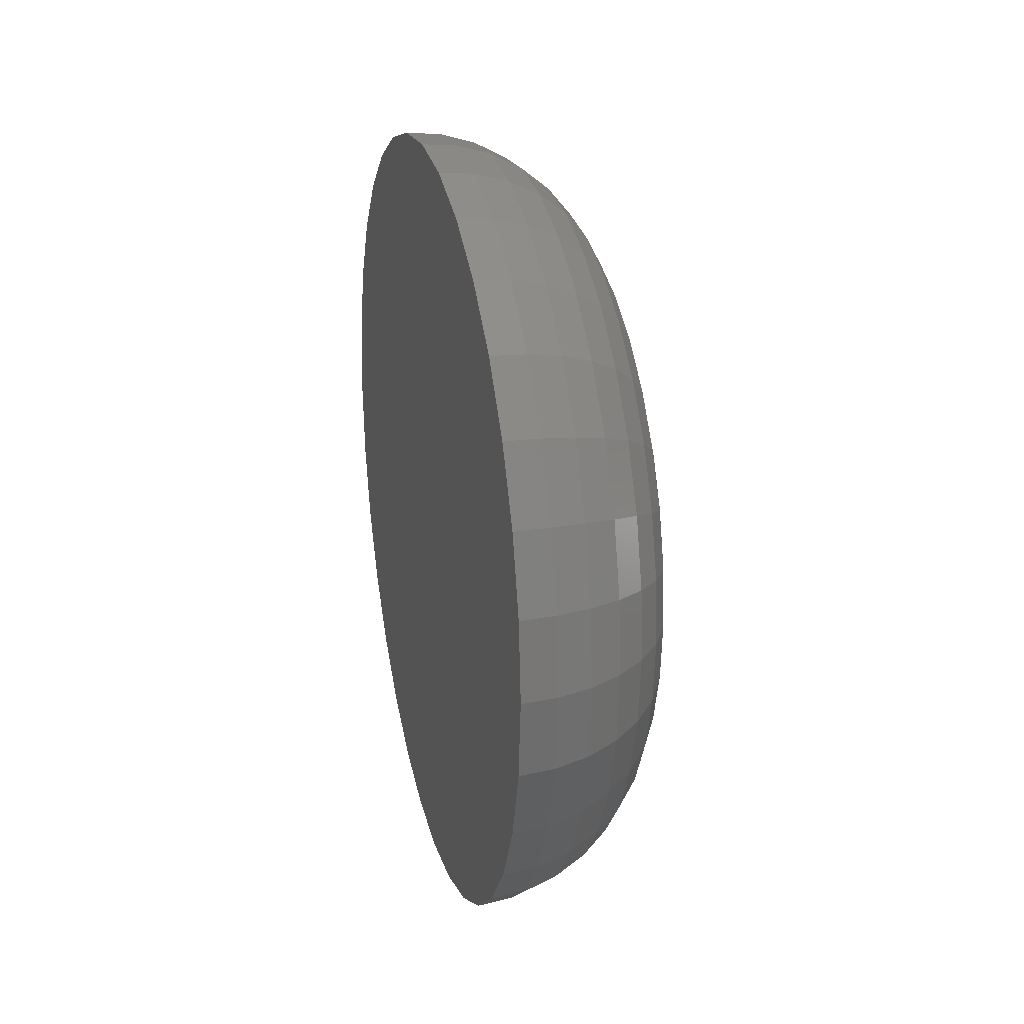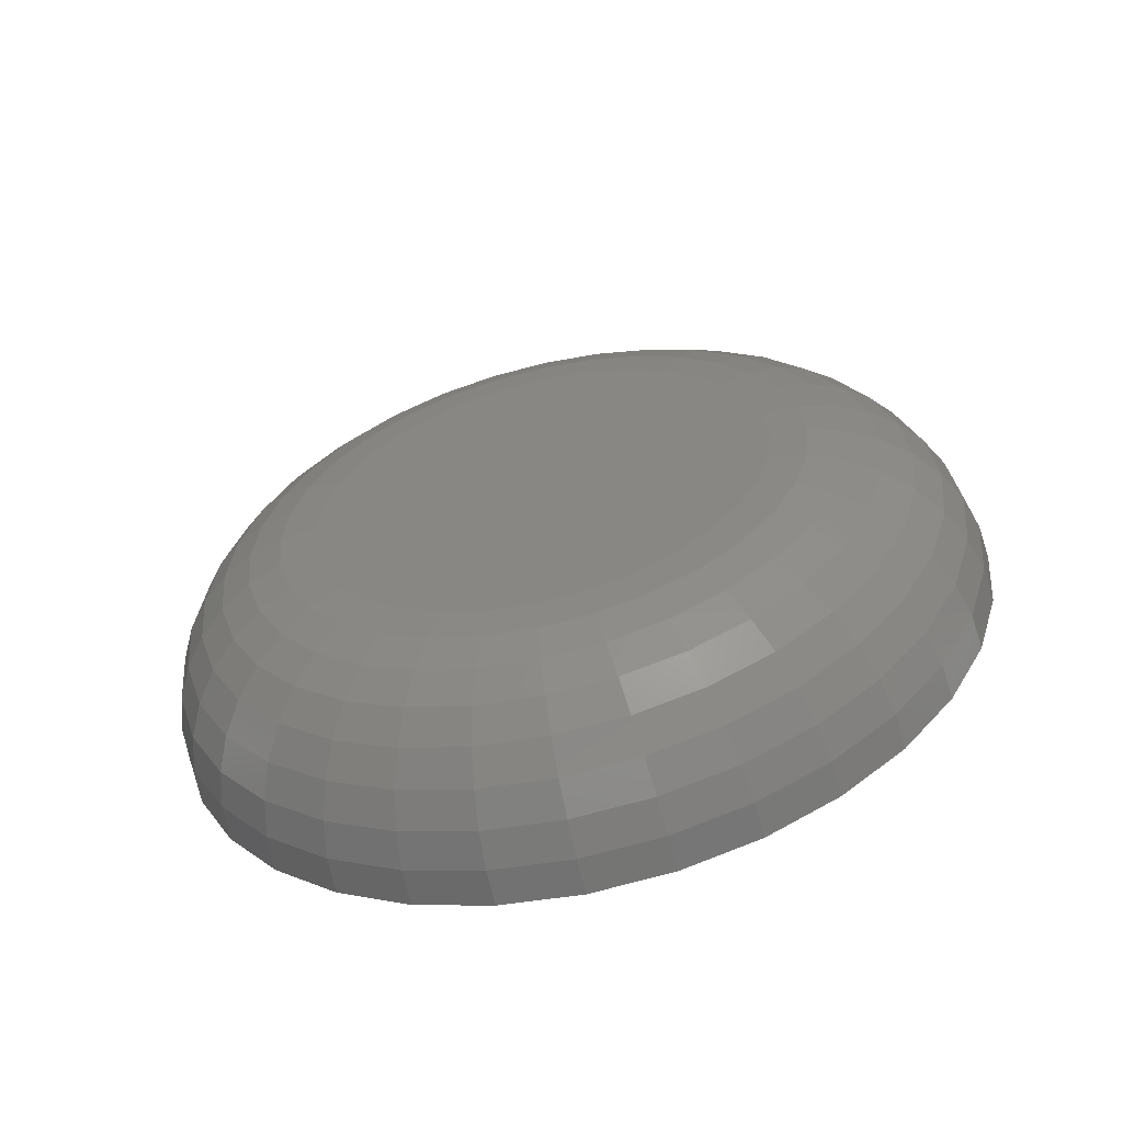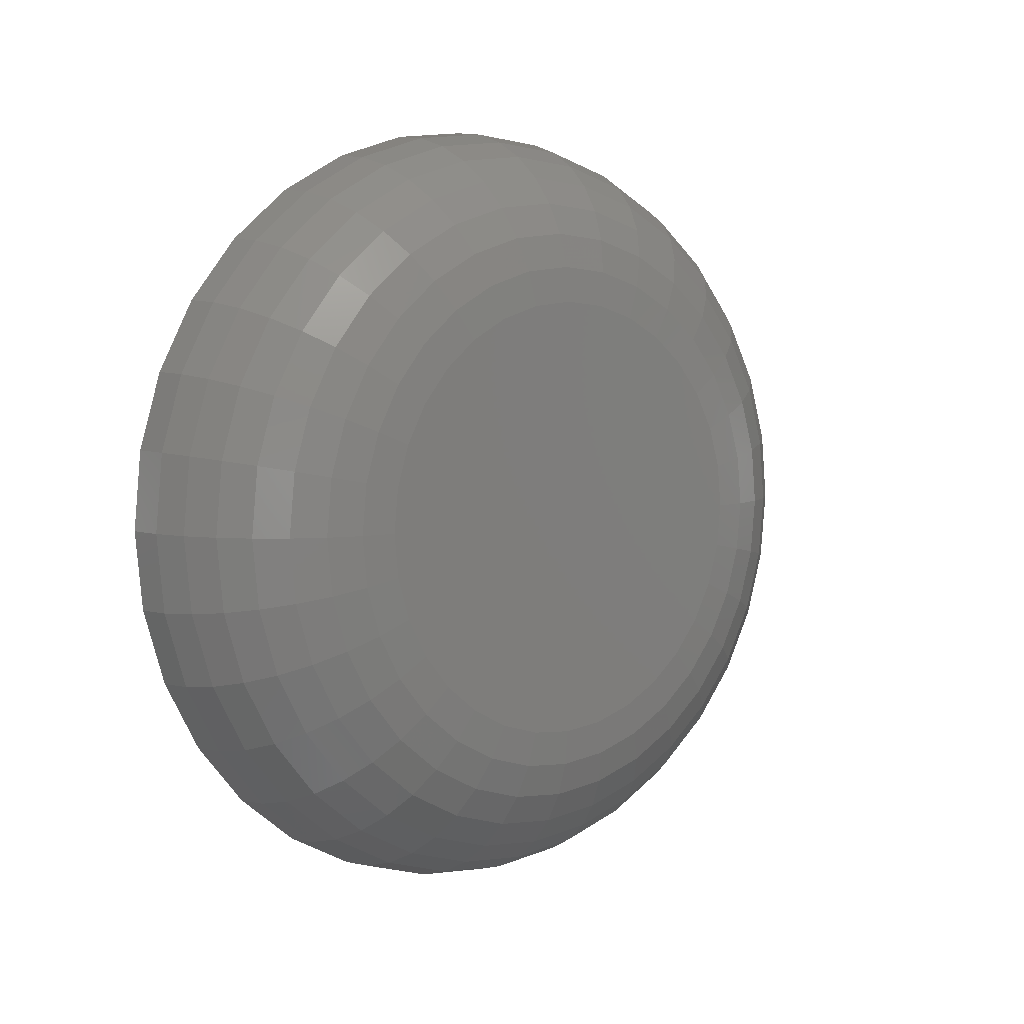
<metadata>
{"format":"stl","ext":"stl","renderer":"f3d","projection":"perspective","resolution":1024,"background":"white","views":[{"elev":24.3,"azim":166.3,"up":"+Z"},{"elev":-59.8,"azim":-76.6,"up":"+Z"},{"elev":5.7,"azim":-129.8,"up":"+Z"}]}
</metadata>
<code>
# stl→obj: 288 verts, 572 faces
v -3.756e-17 0.02724 0.5984
v -3.746e-17 0.01035 0.5968
v -3.756e-17 0.01124 0.5984
v -3.746e-17 0.02813 0.5968
v -3.736e-17 0.009807 0.595
v -3.736e-17 0.02868 0.595
v -3.706e-17 0.02813 0.5894
v -3.706e-17 0.01035 0.5894
v -3.716e-17 0.02868 0.5912
v -3.696e-17 0.01124 0.5877
v -3.696e-17 0.02724 0.5877
v -3.688e-17 0.01244 0.5863
v -3.688e-17 0.02605 0.5863
v -3.682e-17 0.0139 0.5851
v -3.677e-17 0.01556 0.5842
v -3.764e-17 0.02605 0.5999
v -3.764e-17 0.01244 0.5999
v -3.77e-17 0.0139 0.6011
v -3.775e-17 0.01556 0.602
v -3.778e-17 0.01737 0.6025
v -3.779e-17 0.01924 0.6027
v -3.778e-17 0.02112 0.6025
v -3.775e-17 0.02293 0.602
v -3.77e-17 0.02459 0.6011
v -3.682e-17 0.02459 0.5851
v -3.677e-17 0.02293 0.5842
v -3.674e-17 0.02112 0.5837
v -3.673e-17 0.01924 0.5835
v -3.674e-17 0.01737 0.5837
v -3.716e-17 0.009807 0.5912
v -3.726e-17 0.009622 0.5931
v -3.726e-17 0.02887 0.5931
v 0.007812 0.03157 0.6054
v 0.007812 0.006916 0.6054
v 0.007812 0.004747 0.6028
v 0.007812 0.03374 0.6028
v 0.007812 0.003136 0.5998
v 0.007812 0.03535 0.5998
v 0.007812 0.03535 0.5864
v 0.007812 0.004747 0.5834
v 0.007812 0.03374 0.5834
v 0.007812 0.006916 0.5808
v 0.007812 0.03157 0.5808
v 0.007812 0.009557 0.5786
v 0.007812 0.02893 0.5786
v 0.007812 0.01257 0.577
v 0.007812 0.01584 0.576
v 0.007812 0.02592 0.577
v 0.007812 0.01924 0.5757
v 0.007812 0.02264 0.576
v 0.007812 0.02893 0.6076
v 0.007812 0.02592 0.6092
v 0.007812 0.02264 0.6102
v 0.007812 0.01924 0.6105
v 0.007812 0.01584 0.6102
v 0.007812 0.01257 0.6092
v 0.007812 0.009557 0.6076
v 0.007812 0.03634 0.5965
v 0.007812 0.002144 0.5965
v 0.007812 0.03668 0.5931
v 0.007812 0.001809 0.5931
v 0.007812 0.03634 0.5897
v 0.007812 0.002144 0.5897
v 0.007812 0.003136 0.5864
v 0.006288 0.001959 0.5931
v 0.006288 0.002291 0.5965
v 0.004823 0.002404 0.5931
v 0.004823 0.002727 0.5964
v 0.003472 0.003126 0.5931
v 0.003472 0.003436 0.5962
v 0.002288 0.004097 0.5931
v 0.002288 0.004388 0.596
v 0.001317 0.005281 0.5931
v 0.001317 0.00555 0.5958
v 0.0005947 0.006632 0.5931
v 0.0005947 0.006874 0.5956
v 0.0001501 0.008098 0.5931
v 0.0001501 0.008312 0.5953
v 0.006288 0.0362 0.5965
v 0.006288 0.03653 0.5931
v 0.004823 0.03576 0.5964
v 0.004823 0.03608 0.5931
v 0.003472 0.03505 0.5962
v 0.003472 0.03536 0.5931
v 0.002288 0.0341 0.596
v 0.002288 0.03439 0.5931
v 0.001317 0.03294 0.5958
v 0.001317 0.03321 0.5931
v 0.0005947 0.03161 0.5956
v 0.0005947 0.03185 0.5931
v 0.0001501 0.03018 0.5953
v 0.0001501 0.03039 0.5931
v 0.006288 0.03521 0.5997
v 0.004823 0.0348 0.5995
v 0.003472 0.03413 0.5993
v 0.002288 0.03324 0.5989
v 0.001317 0.03214 0.5984
v 0.0005947 0.03089 0.5979
v 0.0001501 0.02954 0.5974
v 0.006288 0.03361 0.6027
v 0.004823 0.03324 0.6024
v 0.003472 0.03264 0.602
v 0.002288 0.03184 0.6015
v 0.001317 0.03085 0.6008
v 0.0005947 0.02973 0.6001
v 0.0001501 0.02851 0.5993
v 0.006288 0.03147 0.6053
v 0.004823 0.03115 0.605
v 0.003472 0.03064 0.6045
v 0.002288 0.02995 0.6038
v 0.001317 0.02912 0.603
v 0.0005947 0.02816 0.602
v 0.0001501 0.02712 0.601
v 0.006288 0.02885 0.6075
v 0.004823 0.0286 0.6071
v 0.003472 0.0282 0.6065
v 0.002288 0.02766 0.6057
v 0.001317 0.027 0.6047
v 0.0005947 0.02625 0.6036
v 0.0001501 0.02544 0.6024
v 0.006288 0.02586 0.6091
v 0.004823 0.02569 0.6086
v 0.003472 0.02541 0.608
v 0.002288 0.02504 0.6071
v 0.001317 0.02459 0.606
v 0.0005947 0.02407 0.6047
v 0.0001501 0.02351 0.6034
v 0.006288 0.02262 0.61
v 0.004823 0.02253 0.6096
v 0.003472 0.02239 0.6089
v 0.002288 0.0222 0.6079
v 0.001317 0.02197 0.6068
v 0.0005947 0.0217 0.6055
v 0.0001501 0.02142 0.604
v 0.006288 0.01924 0.6104
v 0.004823 0.01924 0.6099
v 0.003472 0.01924 0.6092
v 0.002288 0.01924 0.6082
v 0.001317 0.01924 0.6071
v 0.0005947 0.01924 0.6057
v 0.0001501 0.01924 0.6042
v 0.006288 0.01587 0.61
v 0.004823 0.01596 0.6096
v 0.003472 0.0161 0.6089
v 0.002288 0.01629 0.6079
v 0.001317 0.01652 0.6068
v 0.0005947 0.01678 0.6055
v 0.0001501 0.01707 0.604
v 0.006288 0.01263 0.6091
v 0.004823 0.0128 0.6086
v 0.003472 0.01308 0.608
v 0.002288 0.01345 0.6071
v 0.001317 0.0139 0.606
v 0.0005947 0.01442 0.6047
v 0.0001501 0.01498 0.6034
v 0.006288 0.009641 0.6075
v 0.004823 0.009888 0.6071
v 0.003472 0.01029 0.6065
v 0.002288 0.01083 0.6057
v 0.001317 0.01149 0.6047
v 0.0005947 0.01224 0.6036
v 0.0001501 0.01305 0.6024
v 0.006288 0.007022 0.6053
v 0.004823 0.007336 0.605
v 0.003472 0.007847 0.6045
v 0.002288 0.008534 0.6038
v 0.001317 0.009371 0.603
v 0.0005947 0.01033 0.602
v 0.0001501 0.01136 0.601
v 0.006288 0.004872 0.6027
v 0.004823 0.005242 0.6024
v 0.003472 0.005842 0.602
v 0.002288 0.00665 0.6015
v 0.001317 0.007634 0.6008
v 0.0005947 0.008757 0.6001
v 0.0001501 0.009976 0.5993
v 0.006288 0.003275 0.5997
v 0.004823 0.003686 0.5995
v 0.003472 0.004353 0.5993
v 0.002288 0.00525 0.5989
v 0.001317 0.006344 0.5984
v 0.0005947 0.007592 0.5979
v 0.0001501 0.008946 0.5974
v 0.006288 0.0362 0.5897
v 0.004823 0.03576 0.5898
v 0.003472 0.03505 0.5899
v 0.002288 0.0341 0.5901
v 0.001317 0.03294 0.5904
v 0.0005947 0.03161 0.5906
v 0.0001501 0.03018 0.5909
v 0.006288 0.002291 0.5897
v 0.004823 0.002727 0.5898
v 0.003472 0.003436 0.5899
v 0.002288 0.004388 0.5901
v 0.001317 0.00555 0.5904
v 0.0005947 0.006874 0.5906
v 0.0001501 0.008312 0.5909
v 0.006288 0.003275 0.5865
v 0.004823 0.003686 0.5866
v 0.003472 0.004353 0.5869
v 0.002288 0.00525 0.5873
v 0.001317 0.006344 0.5877
v 0.0005947 0.007592 0.5883
v 0.0001501 0.008946 0.5888
v 0.006288 0.004872 0.5835
v 0.004823 0.005242 0.5837
v 0.003472 0.005842 0.5841
v 0.002288 0.00665 0.5847
v 0.001317 0.007634 0.5853
v 0.0005947 0.008757 0.5861
v 0.0001501 0.009976 0.5869
v 0.006288 0.007022 0.5809
v 0.004823 0.007336 0.5812
v 0.003472 0.007847 0.5817
v 0.002288 0.008534 0.5824
v 0.001317 0.009371 0.5832
v 0.0005947 0.01033 0.5842
v 0.0001501 0.01136 0.5852
v 0.006288 0.009641 0.5787
v 0.004823 0.009888 0.5791
v 0.003472 0.01029 0.5797
v 0.002288 0.01083 0.5805
v 0.001317 0.01149 0.5815
v 0.0005947 0.01224 0.5826
v 0.0001501 0.01305 0.5838
v 0.006288 0.01263 0.5771
v 0.004823 0.0128 0.5775
v 0.003472 0.01308 0.5782
v 0.002288 0.01345 0.5791
v 0.001317 0.0139 0.5802
v 0.0005947 0.01442 0.5814
v 0.0001501 0.01498 0.5828
v 0.006288 0.01587 0.5761
v 0.004823 0.01596 0.5766
v 0.003472 0.0161 0.5773
v 0.002288 0.01629 0.5782
v 0.001317 0.01652 0.5794
v 0.0005947 0.01678 0.5807
v 0.0001501 0.01707 0.5822
v 0.006288 0.01924 0.5758
v 0.004823 0.01924 0.5763
v 0.003472 0.01924 0.577
v 0.002288 0.01924 0.5779
v 0.001317 0.01924 0.5791
v 0.0005947 0.01924 0.5805
v 0.0001501 0.01924 0.5819
v 0.006288 0.02262 0.5761
v 0.004823 0.02253 0.5766
v 0.003472 0.02239 0.5773
v 0.002288 0.0222 0.5782
v 0.001317 0.02197 0.5794
v 0.0005947 0.0217 0.5807
v 0.0001501 0.02142 0.5822
v 0.006288 0.02586 0.5771
v 0.004823 0.02569 0.5775
v 0.003472 0.02541 0.5782
v 0.002288 0.02504 0.5791
v 0.001317 0.02459 0.5802
v 0.0005947 0.02407 0.5814
v 0.0001501 0.02351 0.5828
v 0.006288 0.02885 0.5787
v 0.004823 0.0286 0.5791
v 0.003472 0.0282 0.5797
v 0.002288 0.02766 0.5805
v 0.001317 0.027 0.5815
v 0.0005947 0.02625 0.5826
v 0.0001501 0.02544 0.5838
v 0.006288 0.03147 0.5809
v 0.004823 0.03115 0.5812
v 0.003472 0.03064 0.5817
v 0.002288 0.02995 0.5824
v 0.001317 0.02912 0.5832
v 0.0005947 0.02816 0.5842
v 0.0001501 0.02712 0.5852
v 0.006288 0.03361 0.5835
v 0.004823 0.03324 0.5837
v 0.003472 0.03264 0.5841
v 0.002288 0.03184 0.5847
v 0.001317 0.03085 0.5853
v 0.0005947 0.02973 0.5861
v 0.0001501 0.02851 0.5869
v 0.006288 0.03521 0.5865
v 0.004823 0.0348 0.5866
v 0.003472 0.03413 0.5869
v 0.002288 0.03324 0.5873
v 0.001317 0.03214 0.5877
v 0.0005947 0.03089 0.5883
v 0.0001501 0.02954 0.5888
f 1 2 3
f 4 2 1
f 4 5 2
f 6 5 4
f 7 8 9
f 7 10 8
f 11 10 7
f 11 12 10
f 13 12 11
f 13 14 12
f 15 14 13
f 16 1 3
f 16 3 17
f 16 17 18
f 16 18 19
f 16 19 20
f 16 20 21
f 16 21 22
f 16 22 23
f 16 23 24
f 25 26 27
f 25 27 28
f 25 28 29
f 25 29 15
f 25 15 13
f 8 30 9
f 9 30 31
f 9 31 32
f 32 31 5
f 32 5 6
f 33 34 35
f 33 35 36
f 36 35 37
f 36 37 38
f 39 40 41
f 41 40 42
f 41 42 43
f 43 42 44
f 43 44 45
f 45 44 46
f 45 46 47
f 45 47 48
f 47 49 48
f 48 49 50
f 51 52 53
f 51 53 54
f 51 54 55
f 51 55 56
f 51 56 57
f 51 57 34
f 51 34 33
f 38 37 58
f 58 37 59
f 58 59 60
f 60 59 61
f 60 61 62
f 62 61 63
f 62 63 39
f 39 63 64
f 39 64 40
f 61 59 65
f 65 59 66
f 65 66 67
f 67 66 68
f 67 68 69
f 69 68 70
f 69 70 71
f 71 70 72
f 71 72 73
f 73 72 74
f 73 74 75
f 75 74 76
f 75 76 77
f 77 76 78
f 77 78 31
f 31 78 5
f 58 60 79
f 79 60 80
f 79 80 81
f 81 80 82
f 81 82 83
f 83 82 84
f 83 84 85
f 85 84 86
f 85 86 87
f 87 86 88
f 87 88 89
f 89 88 90
f 89 90 91
f 91 90 92
f 91 92 6
f 6 92 32
f 38 58 93
f 93 58 79
f 93 79 94
f 94 79 81
f 94 81 95
f 95 81 83
f 95 83 96
f 96 83 85
f 96 85 97
f 97 85 87
f 97 87 98
f 98 87 89
f 98 89 99
f 99 89 91
f 99 91 4
f 4 91 6
f 36 38 100
f 100 38 93
f 100 93 101
f 101 93 94
f 101 94 102
f 102 94 95
f 102 95 103
f 103 95 96
f 103 96 104
f 104 96 97
f 104 97 105
f 105 97 98
f 105 98 106
f 106 98 99
f 106 99 1
f 1 99 4
f 33 36 107
f 107 36 100
f 107 100 108
f 108 100 101
f 108 101 109
f 109 101 102
f 109 102 110
f 110 102 103
f 110 103 111
f 111 103 104
f 111 104 112
f 112 104 105
f 112 105 113
f 113 105 106
f 113 106 16
f 16 106 1
f 51 33 114
f 114 33 107
f 114 107 115
f 115 107 108
f 115 108 116
f 116 108 109
f 116 109 117
f 117 109 110
f 117 110 118
f 118 110 111
f 118 111 119
f 119 111 112
f 119 112 120
f 120 112 113
f 120 113 24
f 24 113 16
f 52 51 121
f 121 51 114
f 121 114 122
f 122 114 115
f 122 115 123
f 123 115 116
f 123 116 124
f 124 116 117
f 124 117 125
f 125 117 118
f 125 118 126
f 126 118 119
f 126 119 127
f 127 119 120
f 127 120 23
f 23 120 24
f 53 52 128
f 128 52 121
f 128 121 129
f 129 121 122
f 129 122 130
f 130 122 123
f 130 123 131
f 131 123 124
f 131 124 132
f 132 124 125
f 132 125 133
f 133 125 126
f 133 126 134
f 134 126 127
f 134 127 22
f 22 127 23
f 54 53 135
f 135 53 128
f 135 128 136
f 136 128 129
f 136 129 137
f 137 129 130
f 137 130 138
f 138 130 131
f 138 131 139
f 139 131 132
f 139 132 140
f 140 132 133
f 140 133 141
f 141 133 134
f 141 134 21
f 21 134 22
f 55 54 142
f 142 54 135
f 142 135 143
f 143 135 136
f 143 136 144
f 144 136 137
f 144 137 145
f 145 137 138
f 145 138 146
f 146 138 139
f 146 139 147
f 147 139 140
f 147 140 148
f 148 140 141
f 148 141 20
f 20 141 21
f 56 55 149
f 149 55 142
f 149 142 150
f 150 142 143
f 150 143 151
f 151 143 144
f 151 144 152
f 152 144 145
f 152 145 153
f 153 145 146
f 153 146 154
f 154 146 147
f 154 147 155
f 155 147 148
f 155 148 19
f 19 148 20
f 57 56 156
f 156 56 149
f 156 149 157
f 157 149 150
f 157 150 158
f 158 150 151
f 158 151 159
f 159 151 152
f 159 152 160
f 160 152 153
f 160 153 161
f 161 153 154
f 161 154 162
f 162 154 155
f 162 155 18
f 18 155 19
f 34 57 163
f 163 57 156
f 163 156 164
f 164 156 157
f 164 157 165
f 165 157 158
f 165 158 166
f 166 158 159
f 166 159 167
f 167 159 160
f 167 160 168
f 168 160 161
f 168 161 169
f 169 161 162
f 169 162 17
f 17 162 18
f 35 34 170
f 170 34 163
f 170 163 171
f 171 163 164
f 171 164 172
f 172 164 165
f 172 165 173
f 173 165 166
f 173 166 174
f 174 166 167
f 174 167 175
f 175 167 168
f 175 168 176
f 176 168 169
f 176 169 3
f 3 169 17
f 37 35 177
f 177 35 170
f 177 170 178
f 178 170 171
f 178 171 179
f 179 171 172
f 179 172 180
f 180 172 173
f 180 173 181
f 181 173 174
f 181 174 182
f 182 174 175
f 182 175 183
f 183 175 176
f 183 176 2
f 2 176 3
f 59 37 66
f 66 37 177
f 66 177 68
f 68 177 178
f 68 178 70
f 70 178 179
f 70 179 72
f 72 179 180
f 72 180 74
f 74 180 181
f 74 181 76
f 76 181 182
f 76 182 78
f 78 182 183
f 78 183 5
f 5 183 2
f 60 62 80
f 80 62 184
f 80 184 82
f 82 184 185
f 82 185 84
f 84 185 186
f 84 186 86
f 86 186 187
f 86 187 88
f 88 187 188
f 88 188 90
f 90 188 189
f 90 189 92
f 92 189 190
f 92 190 32
f 32 190 9
f 63 61 191
f 191 61 65
f 191 65 192
f 192 65 67
f 192 67 193
f 193 67 69
f 193 69 194
f 194 69 71
f 194 71 195
f 195 71 73
f 195 73 196
f 196 73 75
f 196 75 197
f 197 75 77
f 197 77 30
f 30 77 31
f 64 63 198
f 198 63 191
f 198 191 199
f 199 191 192
f 199 192 200
f 200 192 193
f 200 193 201
f 201 193 194
f 201 194 202
f 202 194 195
f 202 195 203
f 203 195 196
f 203 196 204
f 204 196 197
f 204 197 8
f 8 197 30
f 40 64 205
f 205 64 198
f 205 198 206
f 206 198 199
f 206 199 207
f 207 199 200
f 207 200 208
f 208 200 201
f 208 201 209
f 209 201 202
f 209 202 210
f 210 202 203
f 210 203 211
f 211 203 204
f 211 204 10
f 10 204 8
f 42 40 212
f 212 40 205
f 212 205 213
f 213 205 206
f 213 206 214
f 214 206 207
f 214 207 215
f 215 207 208
f 215 208 216
f 216 208 209
f 216 209 217
f 217 209 210
f 217 210 218
f 218 210 211
f 218 211 12
f 12 211 10
f 44 42 219
f 219 42 212
f 219 212 220
f 220 212 213
f 220 213 221
f 221 213 214
f 221 214 222
f 222 214 215
f 222 215 223
f 223 215 216
f 223 216 224
f 224 216 217
f 224 217 225
f 225 217 218
f 225 218 14
f 14 218 12
f 46 44 226
f 226 44 219
f 226 219 227
f 227 219 220
f 227 220 228
f 228 220 221
f 228 221 229
f 229 221 222
f 229 222 230
f 230 222 223
f 230 223 231
f 231 223 224
f 231 224 232
f 232 224 225
f 232 225 15
f 15 225 14
f 47 46 233
f 233 46 226
f 233 226 234
f 234 226 227
f 234 227 235
f 235 227 228
f 235 228 236
f 236 228 229
f 236 229 237
f 237 229 230
f 237 230 238
f 238 230 231
f 238 231 239
f 239 231 232
f 239 232 29
f 29 232 15
f 49 47 240
f 240 47 233
f 240 233 241
f 241 233 234
f 241 234 242
f 242 234 235
f 242 235 243
f 243 235 236
f 243 236 244
f 244 236 237
f 244 237 245
f 245 237 238
f 245 238 246
f 246 238 239
f 246 239 28
f 28 239 29
f 50 49 247
f 247 49 240
f 247 240 248
f 248 240 241
f 248 241 249
f 249 241 242
f 249 242 250
f 250 242 243
f 250 243 251
f 251 243 244
f 251 244 252
f 252 244 245
f 252 245 253
f 253 245 246
f 253 246 27
f 27 246 28
f 48 50 254
f 254 50 247
f 254 247 255
f 255 247 248
f 255 248 256
f 256 248 249
f 256 249 257
f 257 249 250
f 257 250 258
f 258 250 251
f 258 251 259
f 259 251 252
f 259 252 260
f 260 252 253
f 260 253 26
f 26 253 27
f 45 48 261
f 261 48 254
f 261 254 262
f 262 254 255
f 262 255 263
f 263 255 256
f 263 256 264
f 264 256 257
f 264 257 265
f 265 257 258
f 265 258 266
f 266 258 259
f 266 259 267
f 267 259 260
f 267 260 25
f 25 260 26
f 43 45 268
f 268 45 261
f 268 261 269
f 269 261 262
f 269 262 270
f 270 262 263
f 270 263 271
f 271 263 264
f 271 264 272
f 272 264 265
f 272 265 273
f 273 265 266
f 273 266 274
f 274 266 267
f 274 267 13
f 13 267 25
f 41 43 275
f 275 43 268
f 275 268 276
f 276 268 269
f 276 269 277
f 277 269 270
f 277 270 278
f 278 270 271
f 278 271 279
f 279 271 272
f 279 272 280
f 280 272 273
f 280 273 281
f 281 273 274
f 281 274 11
f 11 274 13
f 39 41 282
f 282 41 275
f 282 275 283
f 283 275 276
f 283 276 284
f 284 276 277
f 284 277 285
f 285 277 278
f 285 278 286
f 286 278 279
f 286 279 287
f 287 279 280
f 287 280 288
f 288 280 281
f 288 281 7
f 7 281 11
f 62 39 184
f 184 39 282
f 184 282 185
f 185 282 283
f 185 283 186
f 186 283 284
f 186 284 187
f 187 284 285
f 187 285 188
f 188 285 286
f 188 286 189
f 189 286 287
f 189 287 190
f 190 287 288
f 190 288 9
f 9 288 7

</code>
